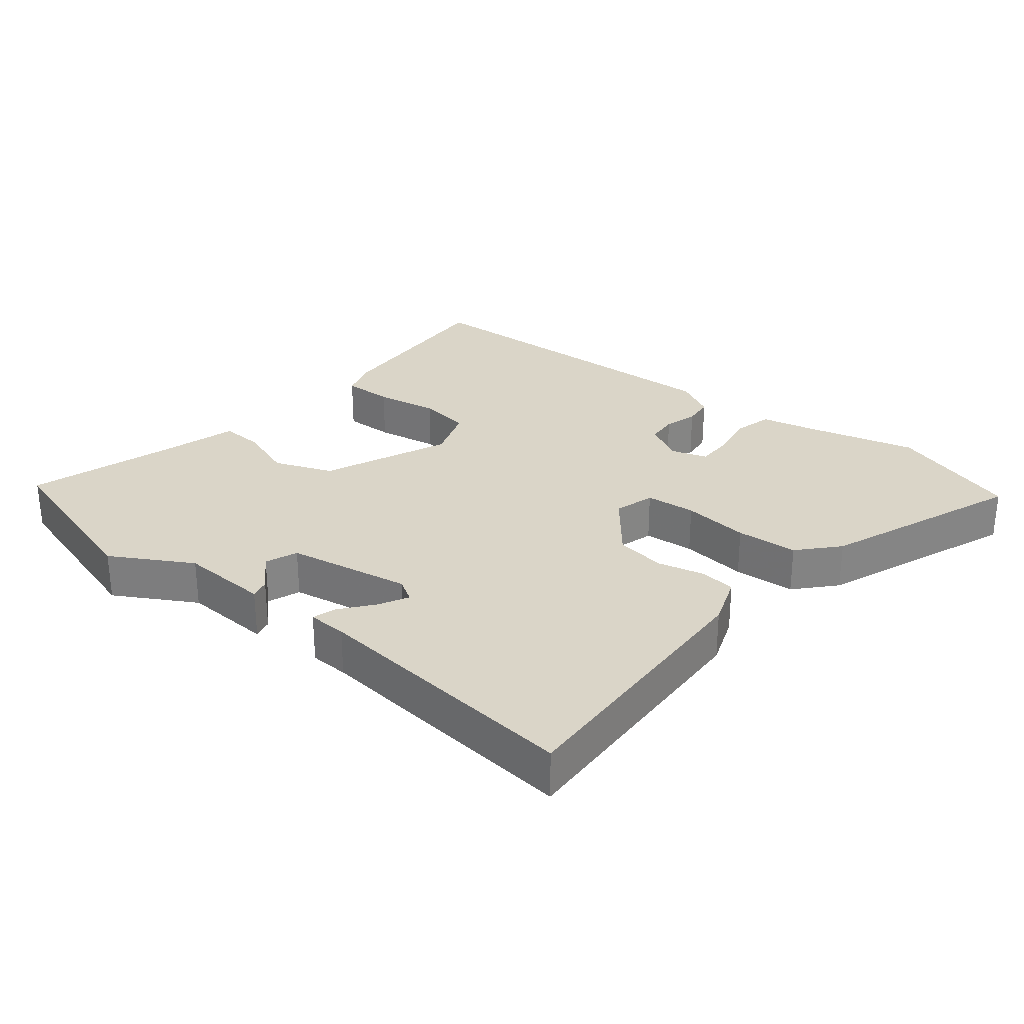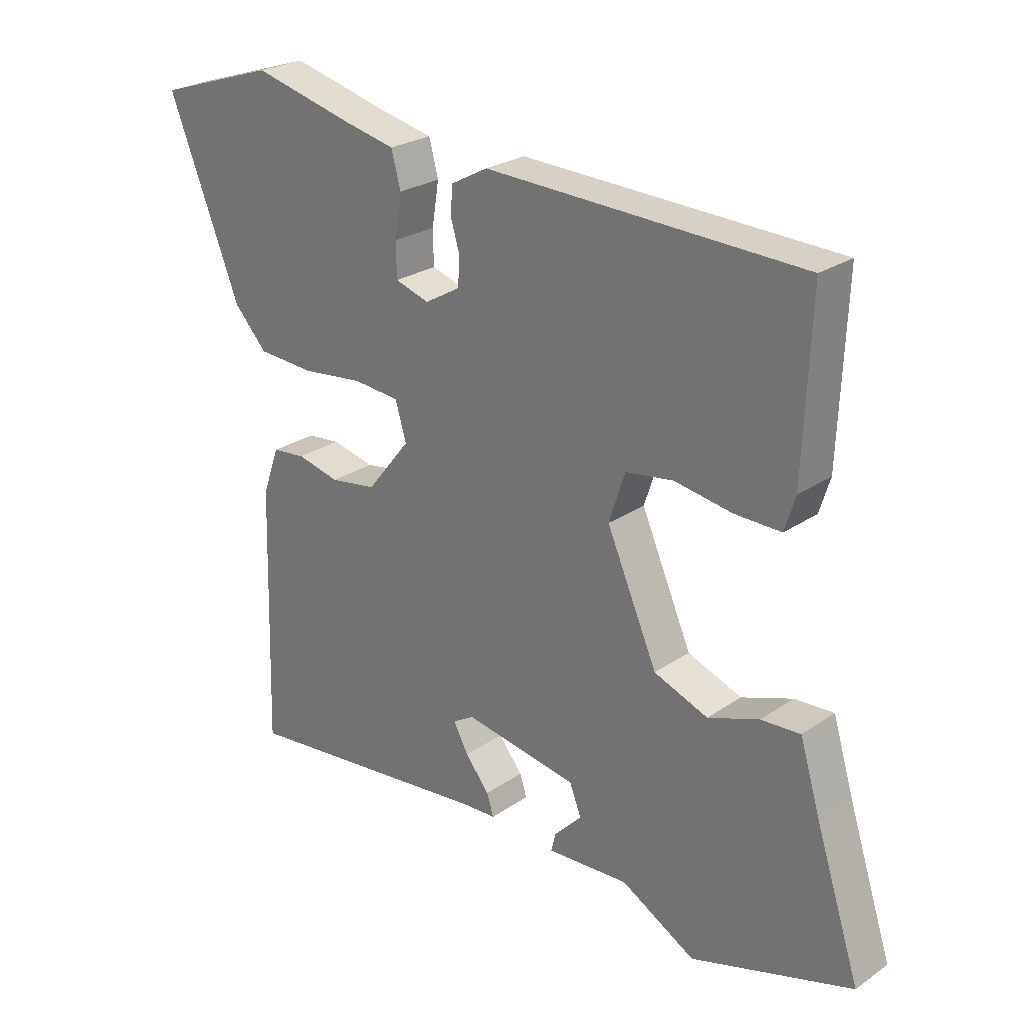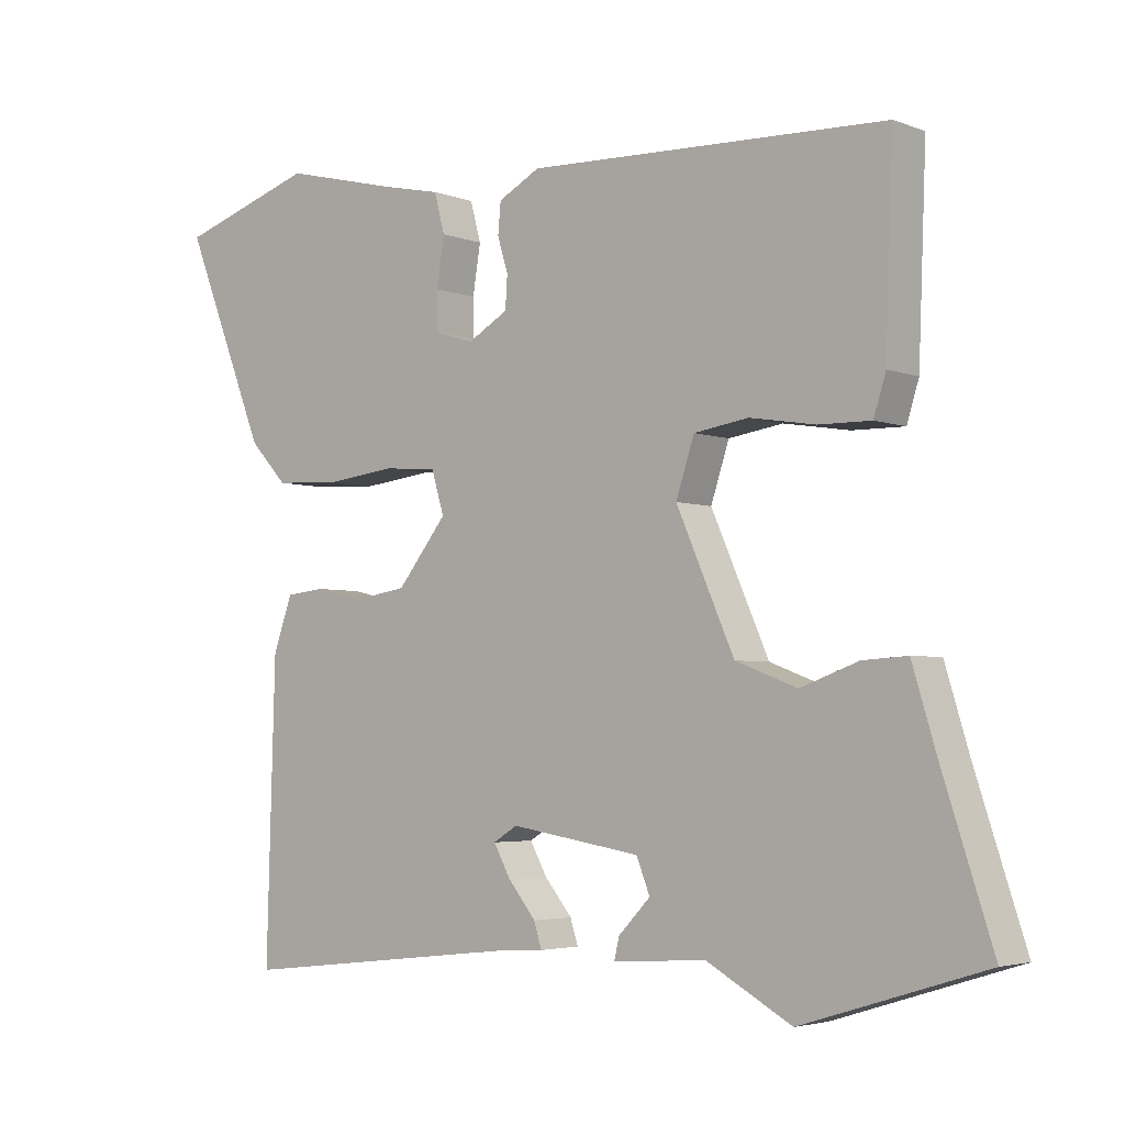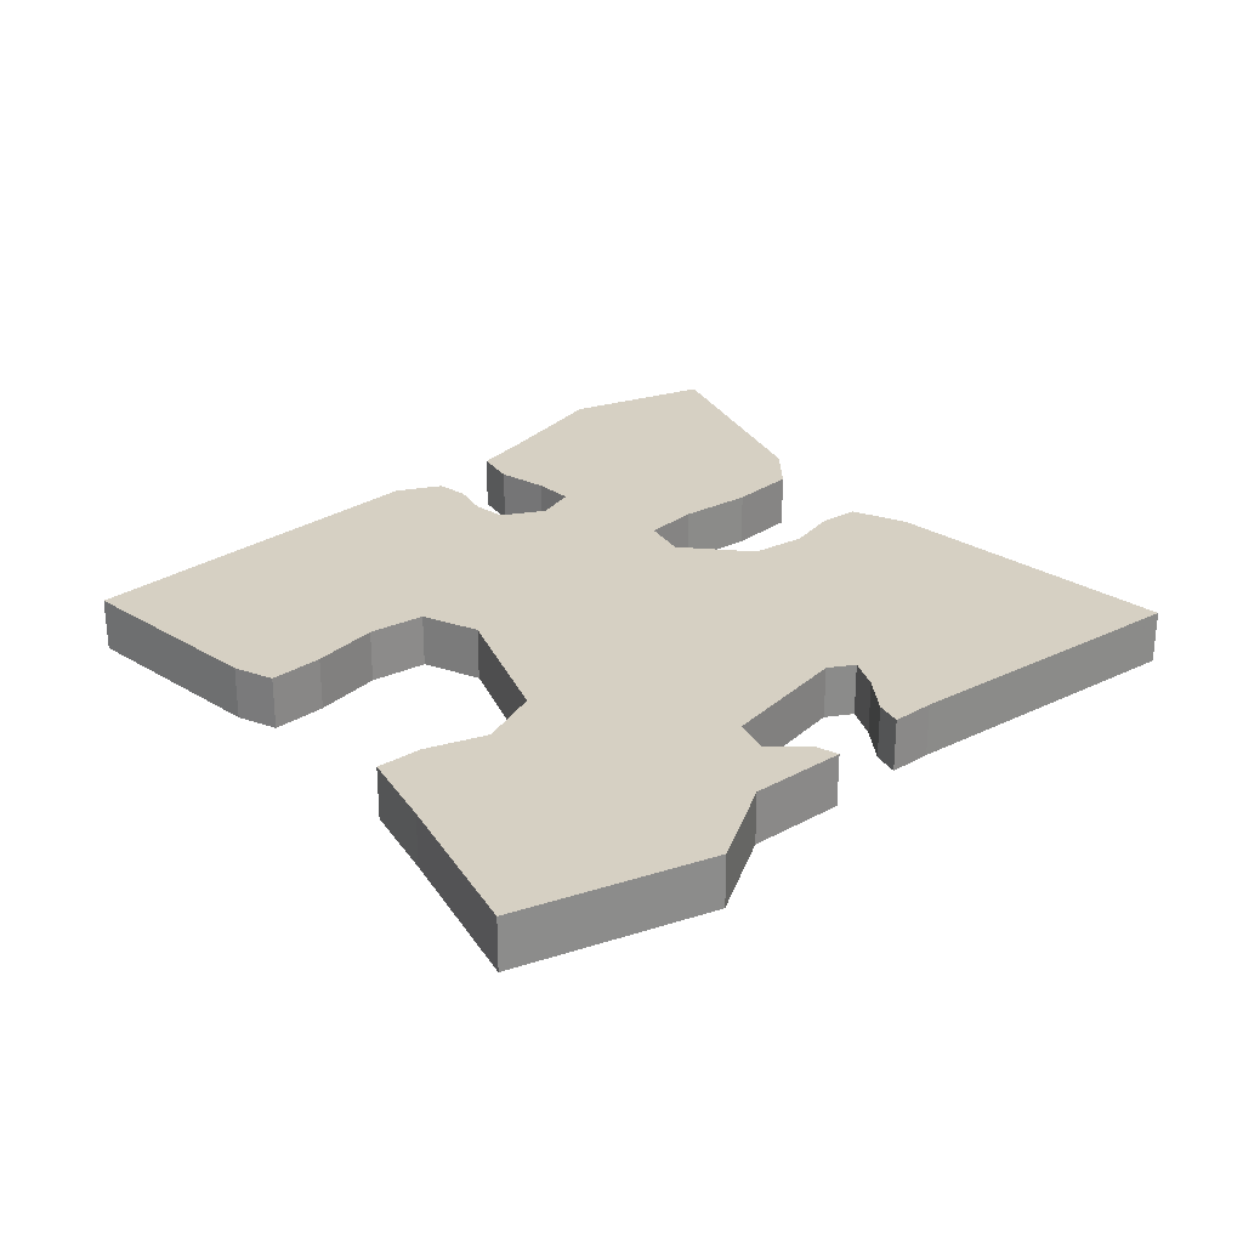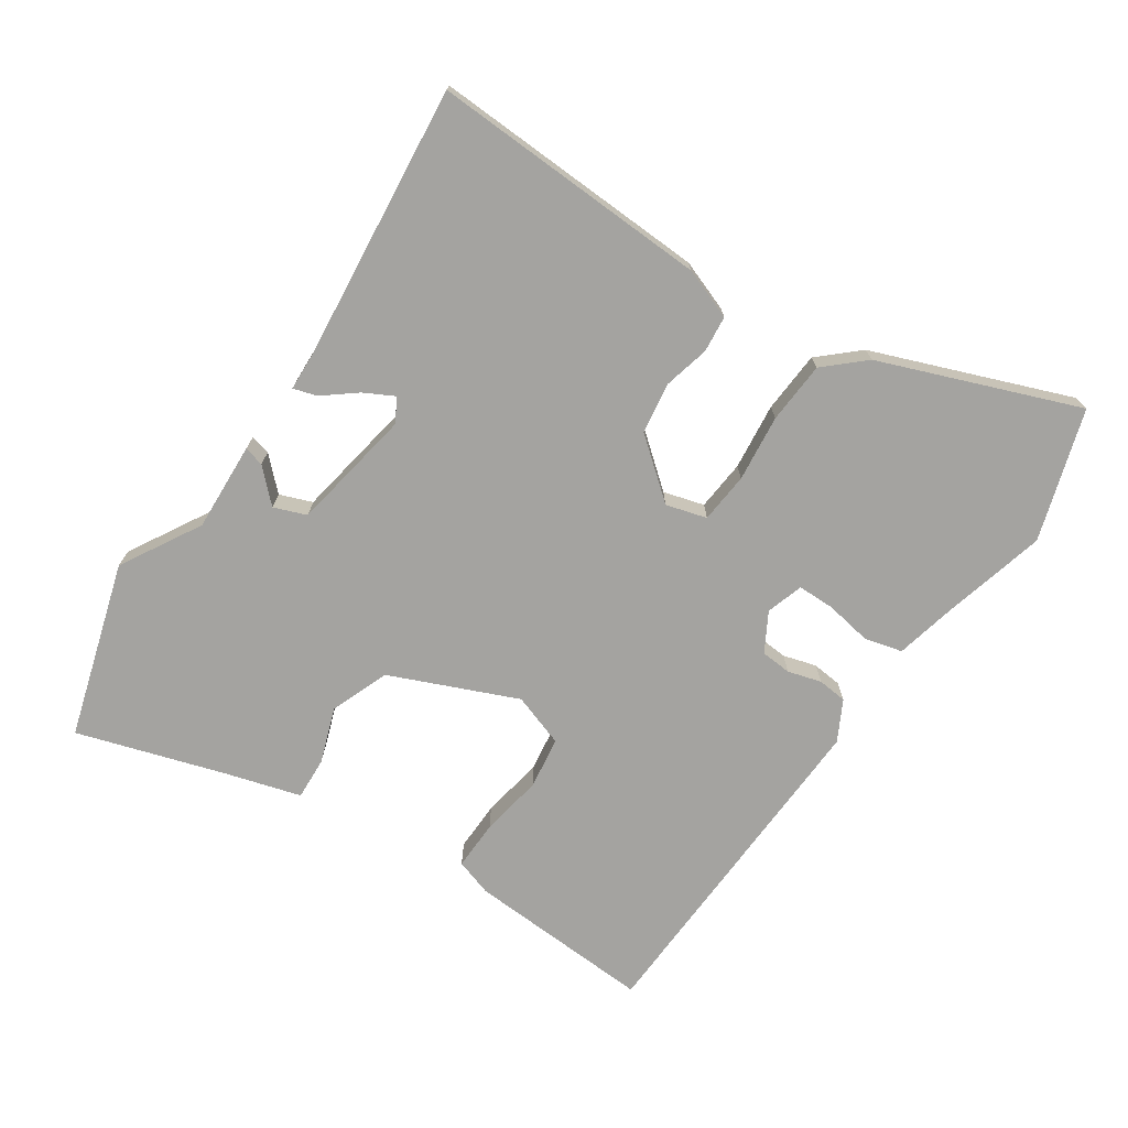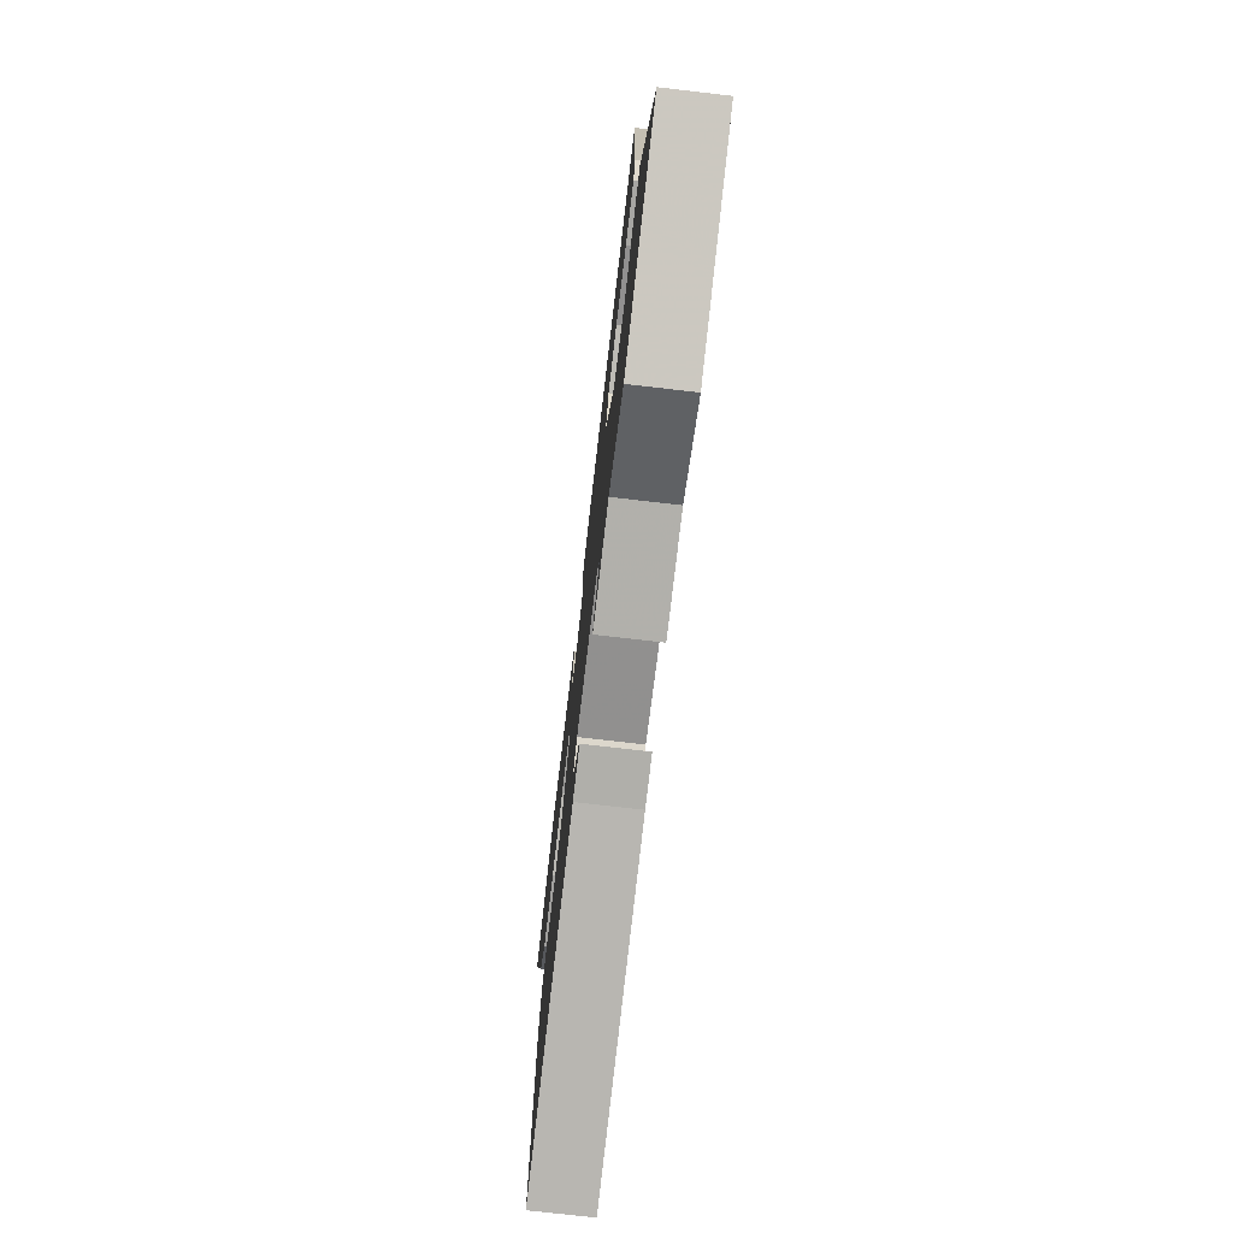
<metadata>
{"format":"obj","ext":"obj","renderer":"f3d","projection":"perspective","resolution":1024,"background":"white","views":[{"elev":29.3,"azim":-141.8,"up":"+Y"},{"elev":25.4,"azim":42.5,"up":"+Z"},{"elev":-3.8,"azim":38.9,"up":"+Z"},{"elev":26.5,"azim":136.0,"up":"+Y"},{"elev":-72.9,"azim":-124.6,"up":"+Y"},{"elev":-75.0,"azim":83.4,"up":"+Z"}]}
</metadata>
<code>
v 0.485 0.07 0.454
v 0.474 0.07 0.177
v 0.457 0.07 0.122
v 0.383 0.07 0.123
v 0.29 0.07 0.138
v 0.213 0.07 0.126
v 0.187 0.07 0.047
v 0.269 0.07 -0.139
v 0.356 0.07 -0.172
v 0.438 0.07 -0.142
v 0.501 0.07 -0.138
v 0.535 0.07 -0.25
v 0.606 0.07 -0.467
v 0.347 0.07 -0.548
v 0.227 0.07 -0.481
v 0.095 0.07 -0.489
v 0.102 0.07 -0.459
v 0.147 0.07 -0.412
v 0.128 0.07 -0.364
v -0.056 0.07 -0.334
v -0.09 0.07 -0.355
v -0.066 0.07 -0.399
v -0.027 0.07 -0.447
v -0.016 0.07 -0.482
v -0.074 0.07 -0.485
v -0.483 0.07 -0.532
v -0.471 0.07 -0.116
v -0.444 0.07 -0.04
v -0.39 0.07 -0.034
v -0.321 0.07 -0.05
v -0.246 0.07 -0.038
v -0.176 0.07 0.05
v -0.194 0.07 0.11
v -0.269 0.07 0.116
v -0.368 0.07 0.104
v -0.46 0.07 0.109
v -0.513 0.07 0.166
v -0.629 0.07 0.458
v -0.436 0.07 0.521
v -0.274 0.07 0.481
v -0.191 0.07 0.463
v -0.176 0.07 0.407
v -0.187 0.07 0.338
v -0.186 0.07 0.283
v -0.131 0.07 0.266
v -0.074 0.07 0.299
v -0.071 0.07 0.345
v -0.086 0.07 0.394
v -0.082 0.07 0.438
v -0.023 0.07 0.47
v 0.485 0 0.454
v 0.474 0 0.177
v 0.457 0 0.122
v 0.383 0 0.123
v 0.29 0 0.138
v 0.213 0 0.126
v 0.187 0 0.047
v 0.269 0 -0.139
v 0.356 0 -0.172
v 0.438 0 -0.142
v 0.501 0 -0.138
v 0.535 0 -0.25
v 0.606 0 -0.467
v 0.347 0 -0.548
v 0.227 0 -0.481
v 0.095 0 -0.489
v 0.102 0 -0.459
v 0.147 0 -0.412
v 0.128 0 -0.364
v -0.056 0 -0.334
v -0.09 0 -0.355
v -0.066 0 -0.399
v -0.027 0 -0.447
v -0.016 0 -0.482
v -0.074 0 -0.485
v -0.483 0 -0.532
v -0.471 0 -0.116
v -0.444 0 -0.04
v -0.39 0 -0.034
v -0.321 0 -0.05
v -0.246 0 -0.038
v -0.176 0 0.05
v -0.194 0 0.11
v -0.269 0 0.116
v -0.368 0 0.104
v -0.46 0 0.109
v -0.513 0 0.166
v -0.629 0 0.458
v -0.436 0 0.521
v -0.274 0 0.481
v -0.191 0 0.463
v -0.176 0 0.407
v -0.187 0 0.338
v -0.186 0 0.283
v -0.131 0 0.266
v -0.074 0 0.299
v -0.071 0 0.345
v -0.086 0 0.394
v -0.082 0 0.438
v -0.023 0 0.47
f 47 48 49 50
f 46 47 50 1
f 45 46 1 2
f 40 41 42 43
f 40 43 44
f 39 40 44
f 38 39 44
f 37 38 44
f 34 35 36 37
f 33 34 37 44
f 32 33 44 45
f 27 28 29 30
f 25 26 27 30
f 25 30 31
f 22 23 24 25
f 21 22 25
f 21 25 31 32
f 15 16 17 18
f 15 18 19
f 12 13 14 15
f 12 15 19
f 9 10 11 12
f 8 9 12 19
f 7 8 19 20
f 2 3 4 5
f 2 5 6
f 45 2 6
f 20 21 32 45
f 6 7 20 45
f 100 99 98 97
f 51 100 97 96
f 52 51 96 95
f 93 92 91 90
f 94 93 90
f 94 90 89
f 94 89 88
f 94 88 87
f 87 86 85 84
f 94 87 84 83
f 95 94 83 82
f 80 79 78 77
f 80 77 76 75
f 81 80 75
f 75 74 73 72
f 75 72 71
f 82 81 75 71
f 68 67 66 65
f 69 68 65
f 65 64 63 62
f 69 65 62
f 62 61 60 59
f 69 62 59 58
f 70 69 58 57
f 55 54 53 52
f 56 55 52
f 56 52 95
f 95 82 71 70
f 95 70 57 56
f 1 51 52 2
f 2 52 53 3
f 3 53 54 4
f 4 54 55 5
f 5 55 56 6
f 6 56 57 7
f 7 57 58 8
f 8 58 59 9
f 9 59 60 10
f 10 60 61 11
f 11 61 62 12
f 12 62 63 13
f 13 63 64 14
f 14 64 65 15
f 15 65 66 16
f 16 66 67 17
f 17 67 68 18
f 18 68 69 19
f 19 69 70 20
f 20 70 71 21
f 21 71 72 22
f 22 72 73 23
f 23 73 74 24
f 24 74 75 25
f 25 75 76 26
f 26 76 77 27
f 27 77 78 28
f 28 78 79 29
f 29 79 80 30
f 30 80 81 31
f 31 81 82 32
f 32 82 83 33
f 33 83 84 34
f 34 84 85 35
f 35 85 86 36
f 36 86 87 37
f 37 87 88 38
f 38 88 89 39
f 39 89 90 40
f 40 90 91 41
f 41 91 92 42
f 42 92 93 43
f 43 93 94 44
f 44 94 95 45
f 45 95 96 46
f 46 96 97 47
f 47 97 98 48
f 48 98 99 49
f 49 99 100 50
f 50 100 51 1

</code>
